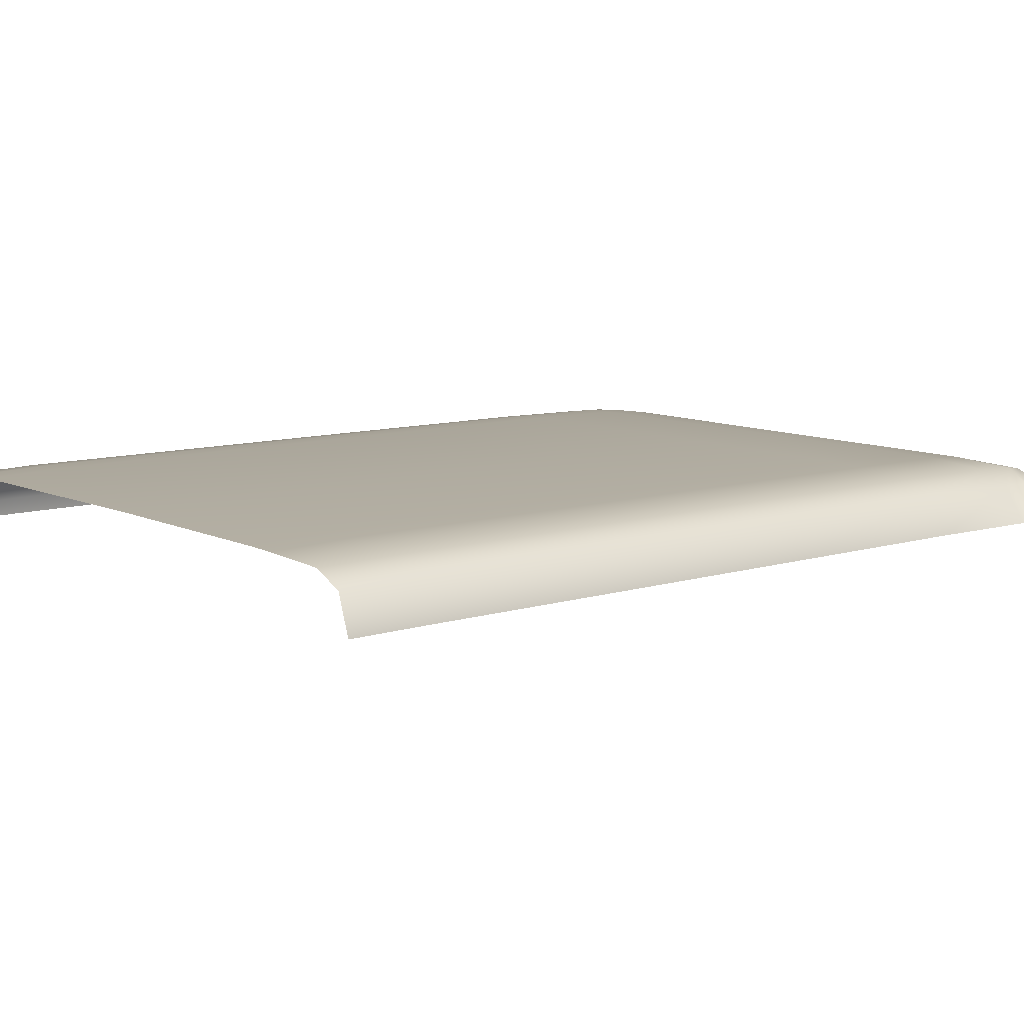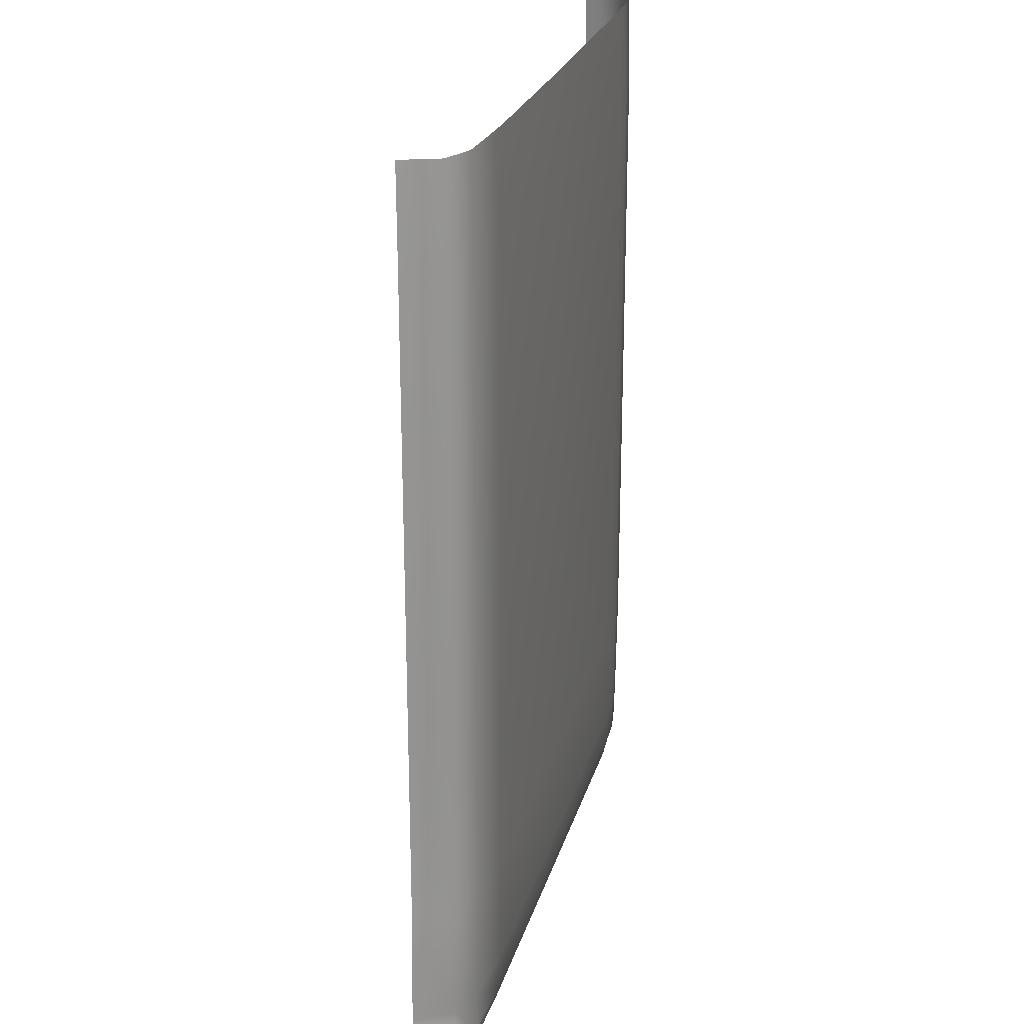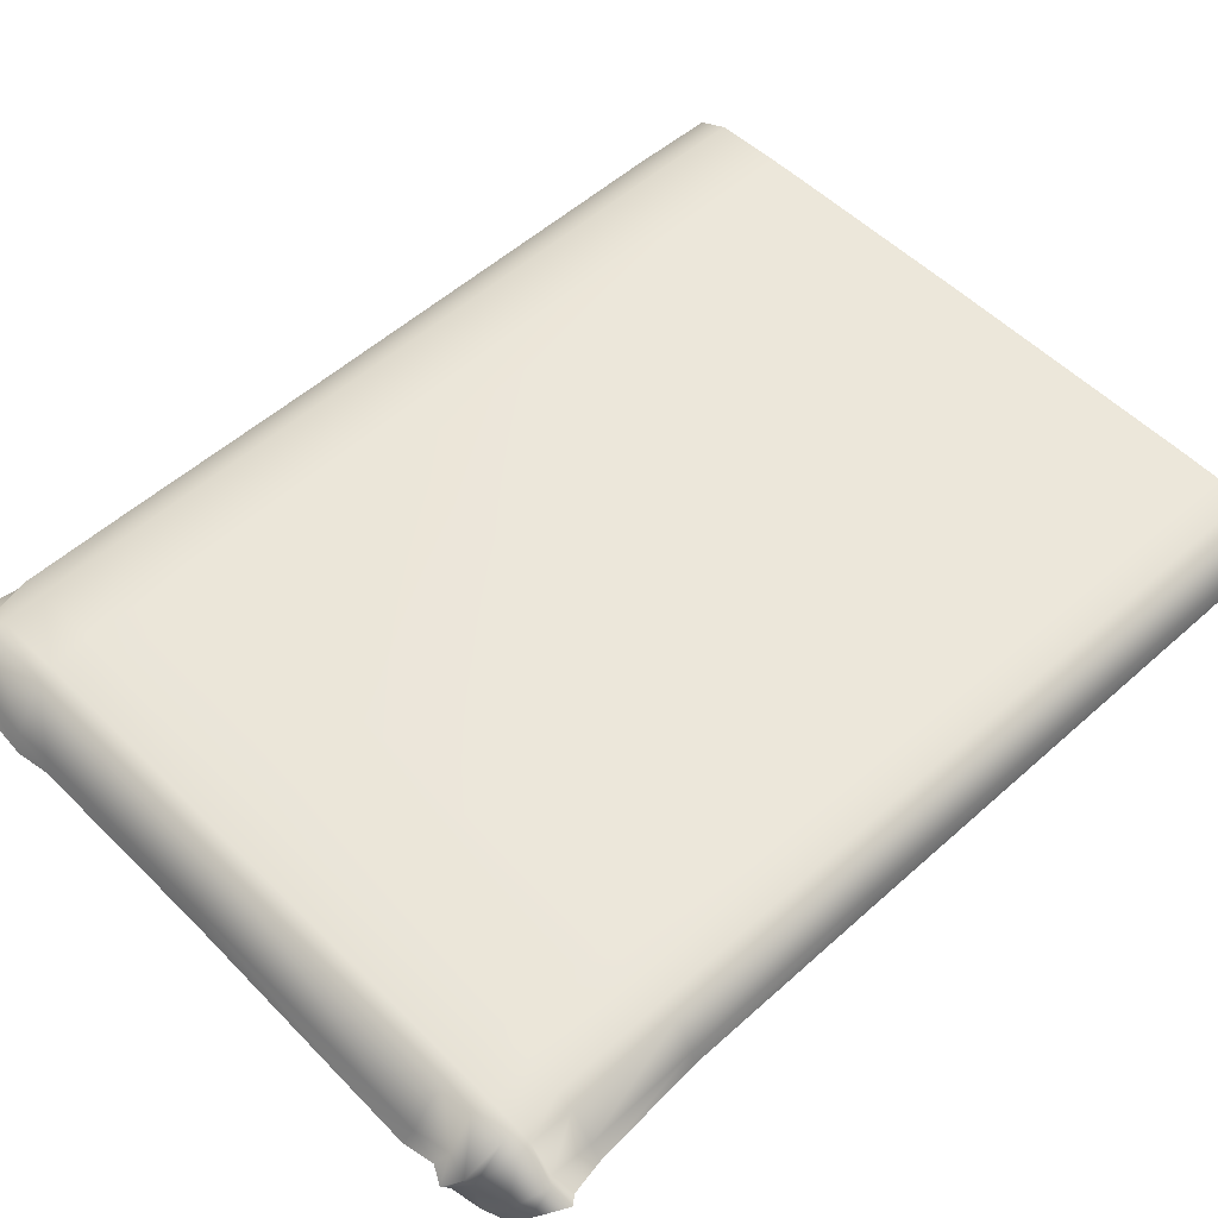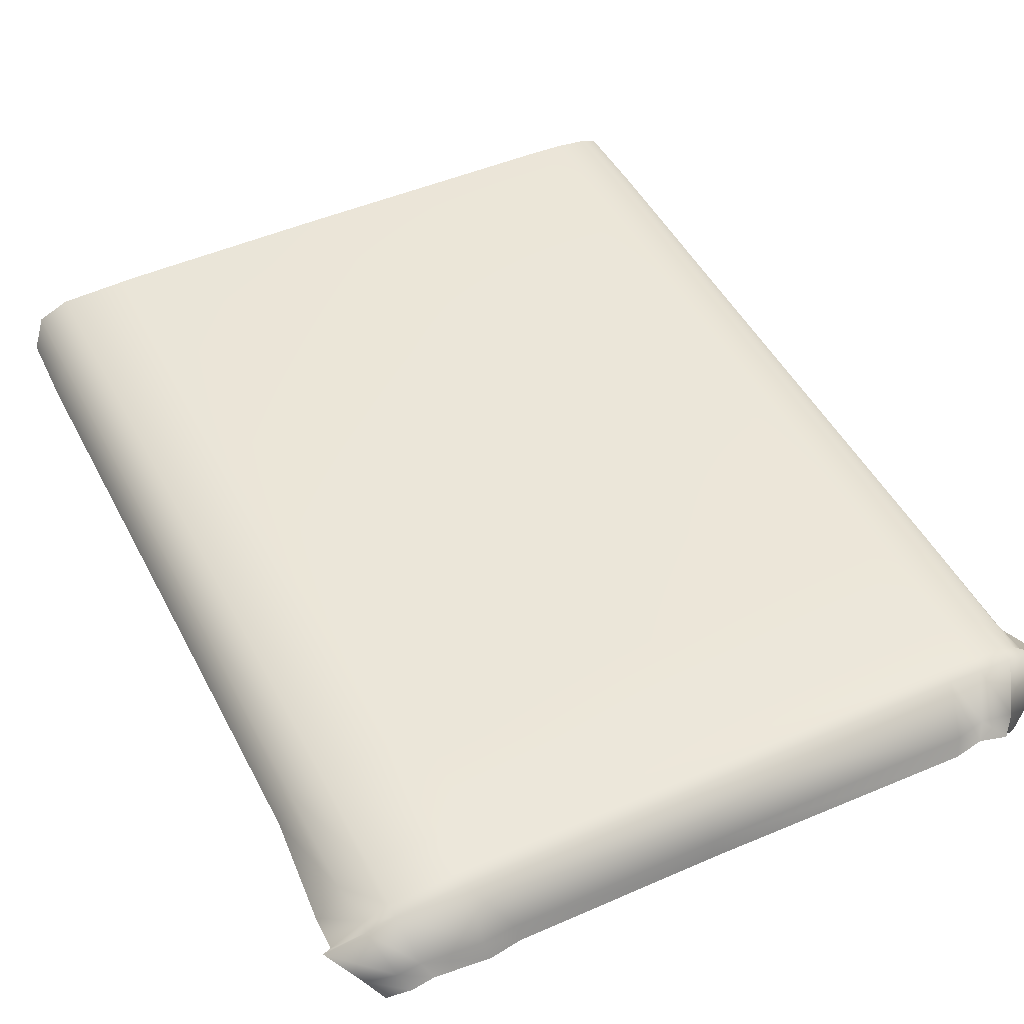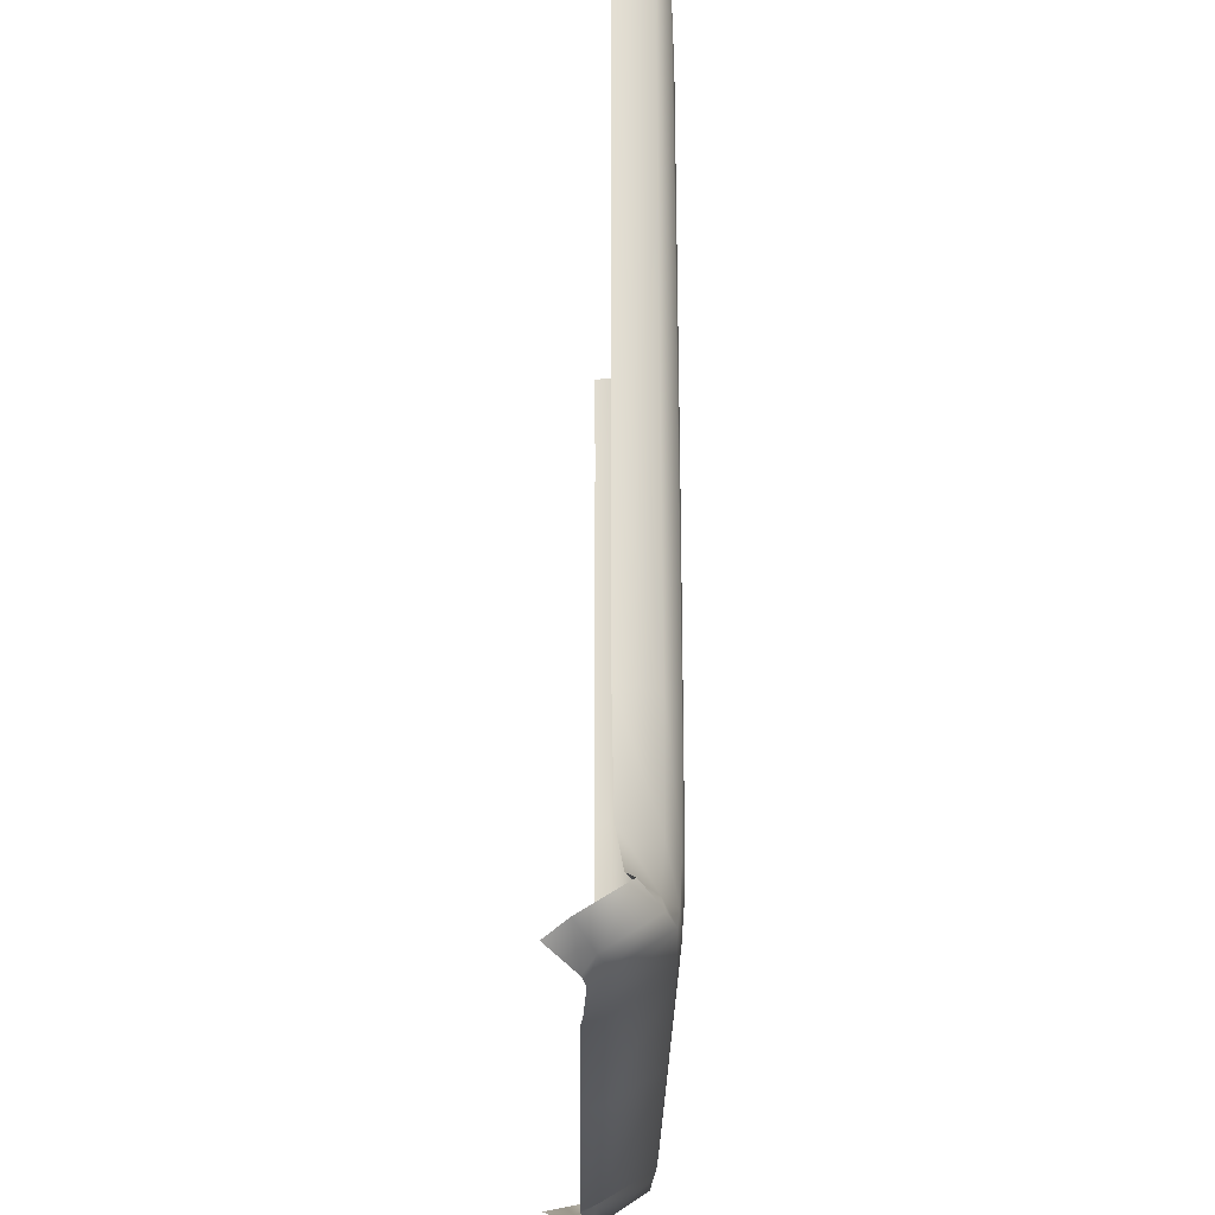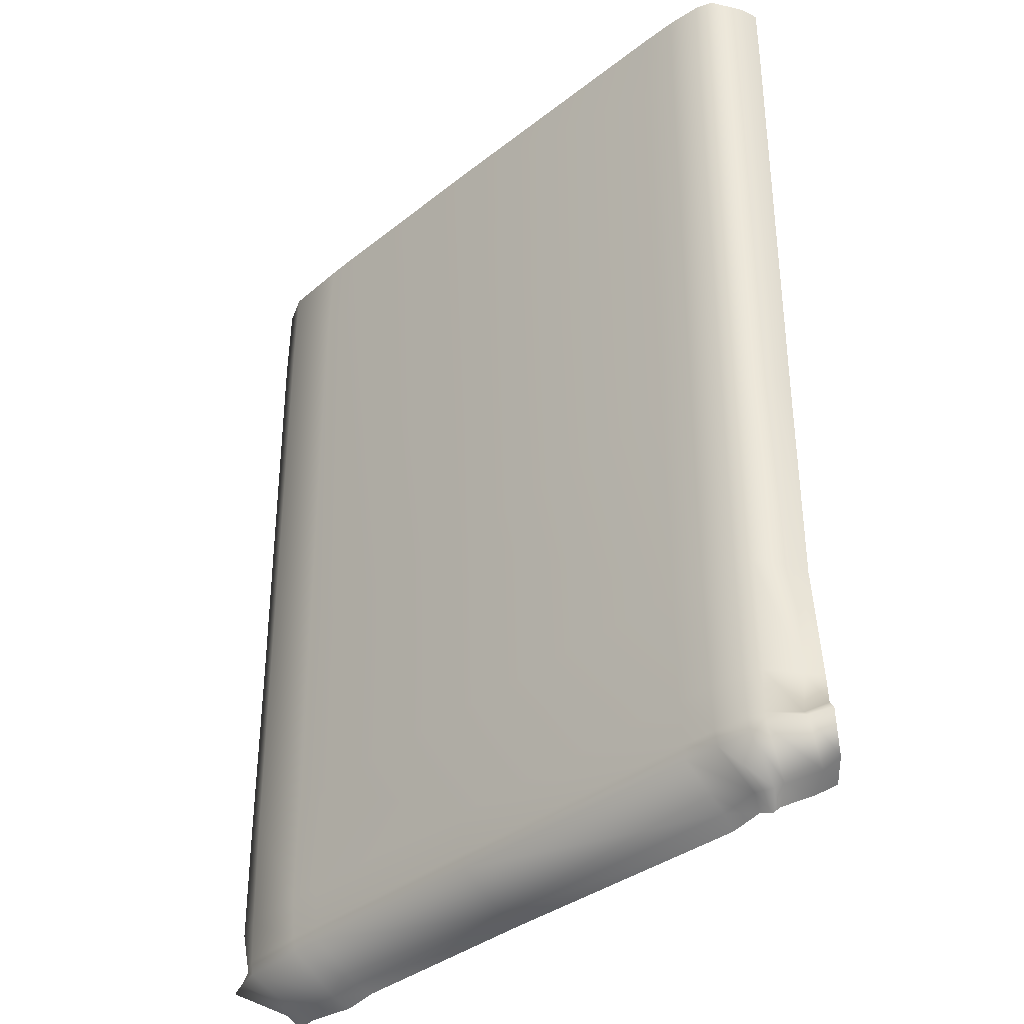
<metadata>
{"format":"obj","ext":"obj","renderer":"f3d","projection":"perspective","resolution":1024,"background":"white","views":[{"elev":9.7,"azim":-129.2,"up":"+Z"},{"elev":23.8,"azim":-75.7,"up":"+Y"},{"elev":53.7,"azim":46.3,"up":"+Z"},{"elev":47.5,"azim":-26.4,"up":"+Z"},{"elev":-27.9,"azim":-90.8,"up":"+Y"},{"elev":-36.5,"azim":45.8,"up":"+Y"}]}
</metadata>
<code>
o BedsheetMade_3
v -0.7833 0.7768 -0.05119
v -0.7601 0.778 0.02152
v -0.7013 0.778 0.04909
v -0.5686 0.7778 0.05498
v -0.5021 0.7778 0.0563
v -0.1025 0.7777 0.0577
v 0.43 0.7777 0.05403
v 0.4963 0.7779 0.05199
v 0.562 0.778 0.04476
v 0.5931 0.778 0.03319
v 0.6252 0.7772 -0.02833
v 0.6315 0.7768 -0.06103
v -0.789 0.616 -0.04861
v -0.7613 0.6161 0.02439
v -0.702 0.6162 0.05148
v -0.569 0.6162 0.06023
v -0.5024 0.6162 0.06131
v -0.1026 0.6161 0.06114
v 0.4306 0.6161 0.05942
v 0.4971 0.6161 0.05654
v 0.5634 0.6161 0.04977
v 0.594 0.616 0.03699
v 0.6291 0.6158 -0.0259
v 0.6339 0.6157 -0.05897
v -0.7883 -0.2201 -0.04813
v -0.7592 -0.2199 0.02388
v -0.701 -0.2199 0.05216
v -0.5684 -0.2199 0.06029
v -0.5019 -0.2199 0.06156
v -0.1027 -0.2199 0.0618
v 0.4296 -0.2199 0.06012
v 0.496 -0.2199 0.05693
v 0.5621 -0.22 0.04963
v 0.5932 -0.2199 0.03792
v 0.628 -0.22 -0.02483
v 0.634 -0.22 -0.05796
v -0.7884 -0.6246 -0.04804
v -0.7602 -0.6247 0.02468
v -0.7009 -0.6247 0.05211
v -0.5683 -0.6248 0.05945
v -0.5019 -0.6248 0.06189
v -0.1026 -0.6248 0.06188
v 0.4299 -0.6248 0.05964
v 0.4964 -0.6248 0.05719
v 0.5624 -0.6247 0.04902
v 0.5937 -0.6248 0.03731
v 0.6279 -0.6242 -0.02565
v 0.6347 -0.6239 -0.05865
v -0.8071 -0.8381 -0.04503
v -0.7606 -0.8405 0.02376
v -0.701 -0.8408 0.04928
v -0.5687 -0.841 0.05871
v -0.5021 -0.8409 0.05858
v -0.1025 -0.8407 0.05895
v 0.4302 -0.841 0.05652
v 0.4967 -0.8409 0.05461
v 0.562 -0.8407 0.04586
v 0.593 -0.8405 0.03348
v 0.6319 -0.8394 -0.02725
v 0.6506 -0.8384 -0.05803
v -0.8103 -0.9132 -0.03155
v -0.7465 -0.9204 0.0185
v -0.7016 -0.922 0.04553
v -0.5685 -0.922 0.05262
v -0.5018 -0.9217 0.0527
v -0.1024 -0.9215 0.05218
v 0.43 -0.9219 0.05135
v 0.4967 -0.9221 0.04853
v 0.5627 -0.922 0.04334
v 0.5903 -0.9209 0.03214
v 0.631 -0.9172 -0.01751
v 0.6688 -0.9073 -0.03692
v -0.8298 -0.9283 -0.01601
v -0.7556 -0.946 0.02481
v -0.7017 -0.9489 0.04203
v -0.5682 -0.9487 0.04662
v -0.5016 -0.9484 0.04674
v -0.1024 -0.9483 0.04732
v 0.4296 -0.9489 0.04755
v 0.4963 -0.9487 0.04318
v 0.563 -0.9491 0.0402
v 0.5915 -0.948 0.03017
v 0.6482 -0.9358 -0.004403
v 0.6855 -0.9272 -0.02556
v -0.7722 -0.9606 -0.1009
v -0.7214 -0.9939 -0.06624
v -0.6804 -1.001 -0.04808
v -0.5648 -1.01 -0.05023
v -0.5004 -1.004 -0.05205
v -0.1023 -1.005 -0.05104
v 0.4245 -1.009 -0.04863
v 0.4873 -0.9929 -0.05375
v 0.5393 -1.01 -0.04168
v 0.5491 -0.9999 -0.05816
v 0.6005 -0.9819 -0.09489
v 0.6276 -0.9613 -0.1089
v -0.7426 -0.9832 -0.1426
v -0.7069 -1.02 -0.0877
v -0.6627 -1.018 -0.07948
v -0.5575 -1.025 -0.08405
v -0.4961 -1.014 -0.08697
v -0.102 -1.015 -0.08607
v 0.4152 -1.026 -0.08182
v 0.4731 -1.014 -0.08197
v 0.5135 -1.037 -0.06547
v 0.5194 -1.023 -0.0794
v 0.5604 -1.001 -0.1219
v 0.5868 -0.9808 -0.1488
f 1 2 14 13
f 2 3 15 14
f 3 4 16 15
f 4 5 17 16
f 5 6 18 17
f 6 7 19 18
f 7 8 20 19
f 8 9 21 20
f 9 10 22 21
f 10 11 23 22
f 11 12 24 23
f 13 14 26 25
f 14 15 27 26
f 15 16 28 27
f 16 17 29 28
f 17 18 30 29
f 18 19 31 30
f 19 20 32 31
f 20 21 33 32
f 21 22 34 33
f 22 23 35 34
f 23 24 36 35
f 25 26 38 37
f 26 27 39 38
f 27 28 40 39
f 28 29 41 40
f 29 30 42 41
f 30 31 43 42
f 31 32 44 43
f 32 33 45 44
f 33 34 46 45
f 34 35 47 46
f 35 36 48 47
f 37 38 50 49
f 38 39 51 50
f 39 40 52 51
f 40 41 53 52
f 41 42 54 53
f 42 43 55 54
f 43 44 56 55
f 44 45 57 56
f 45 46 58 57
f 46 47 59 58
f 47 48 60 59
f 49 50 62 61
f 50 51 63 62
f 51 52 64 63
f 52 53 65 64
f 53 54 66 65
f 54 55 67 66
f 55 56 68 67
f 56 57 69 68
f 57 58 70 69
f 58 59 71 70
f 59 60 72 71
f 61 62 74 73
f 62 63 75 74
f 63 64 76 75
f 64 65 77 76
f 65 66 78 77
f 66 67 79 78
f 67 68 80 79
f 68 69 81 80
f 69 70 82 81
f 70 71 83 82
f 71 72 84 83
f 73 74 86 85
f 74 75 87 86
f 75 76 88 87
f 76 77 89 88
f 77 78 90 89
f 78 79 91 90
f 79 80 92 91
f 80 81 93 92
f 81 82 94 93
f 82 83 95 94
f 83 84 96 95
f 85 86 98 97
f 86 87 99 98
f 87 88 100 99
f 88 89 101 100
f 89 90 102 101
f 90 91 103 102
f 91 92 104 103
f 92 93 105 104
f 93 94 106 105
f 94 95 107 106
f 95 96 108 107

</code>
